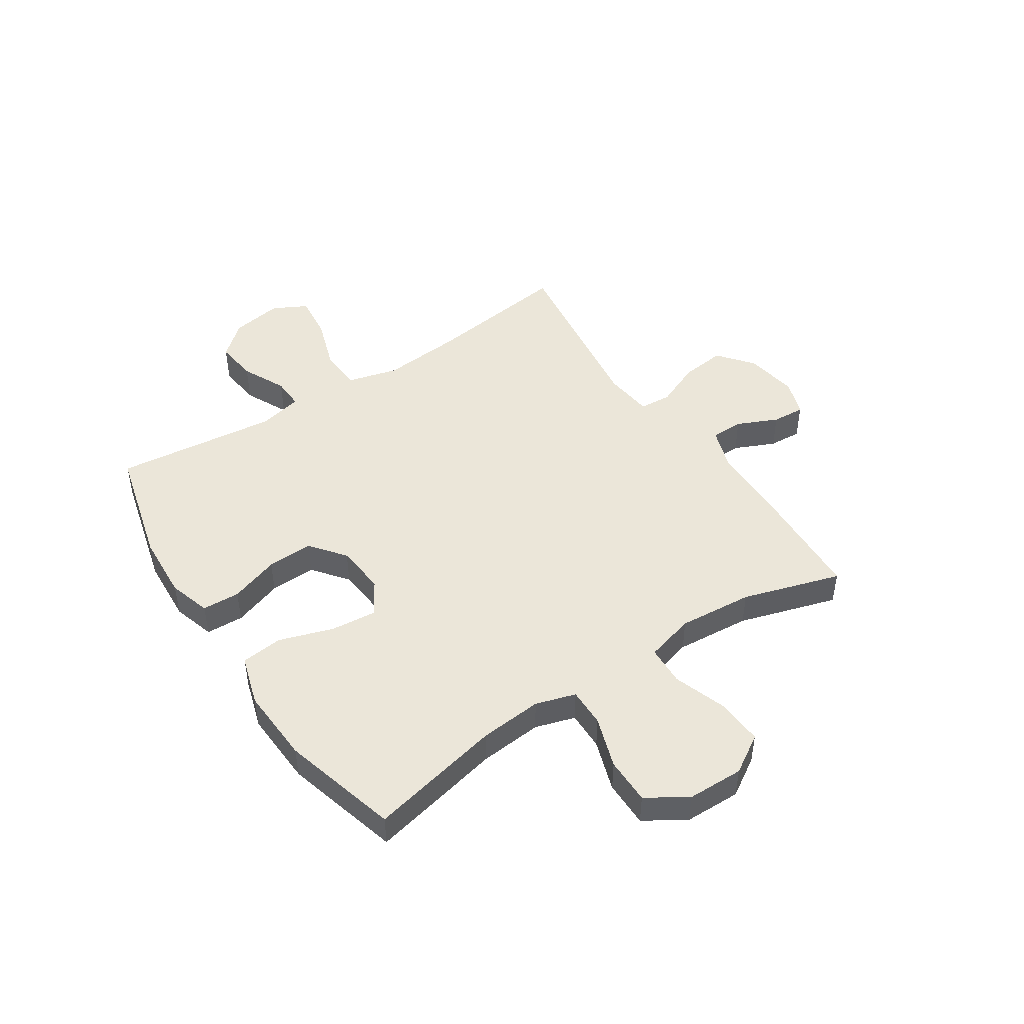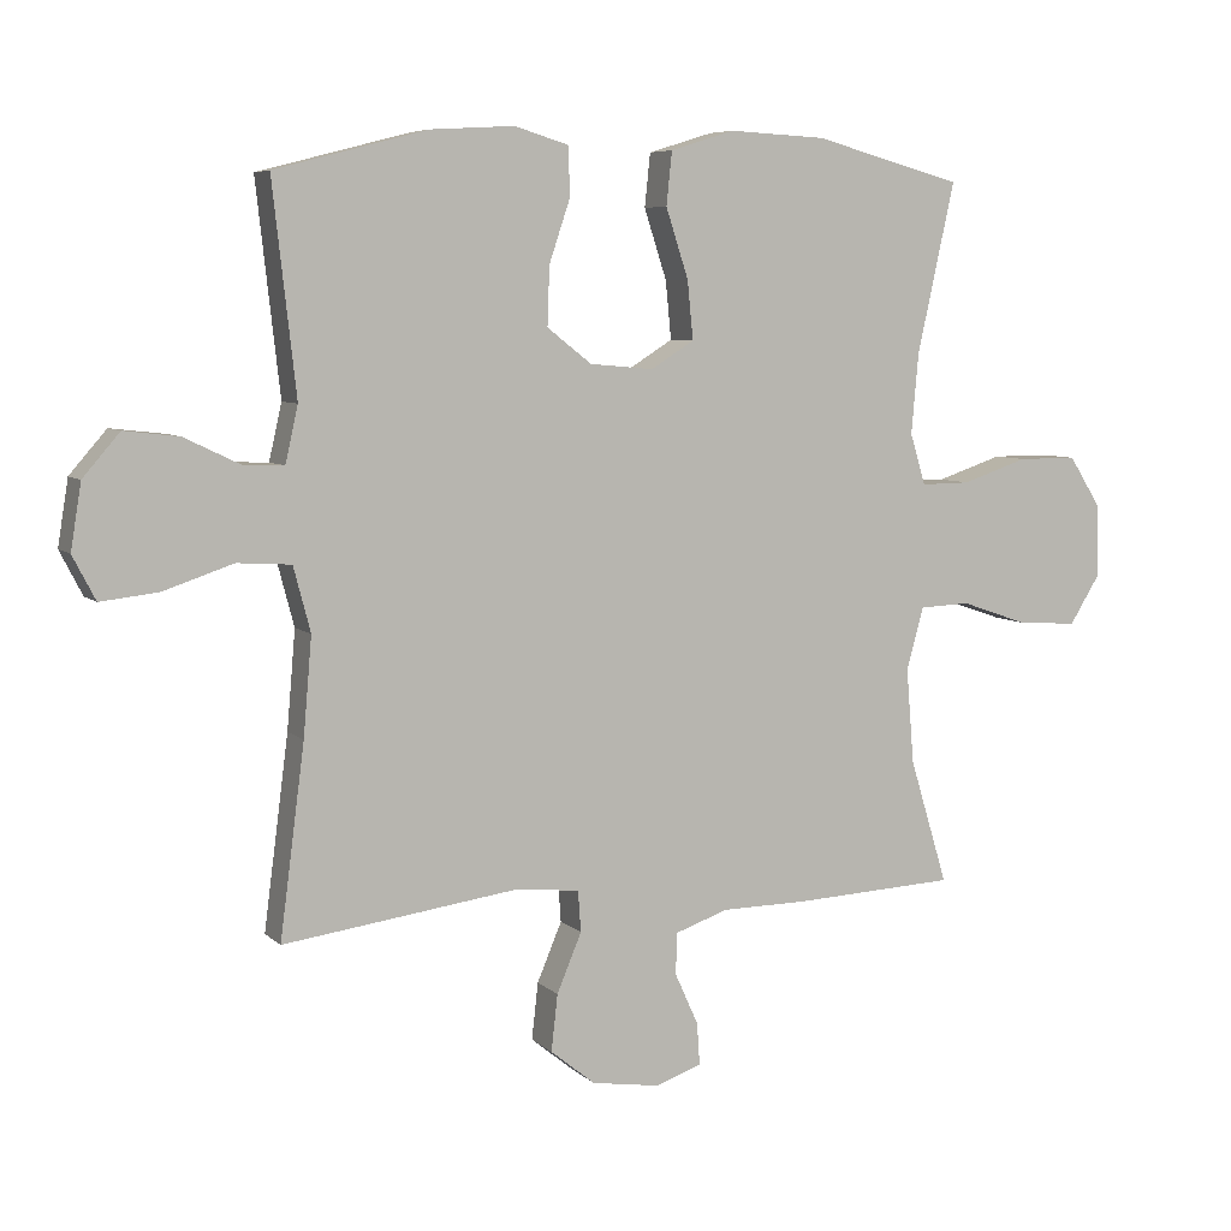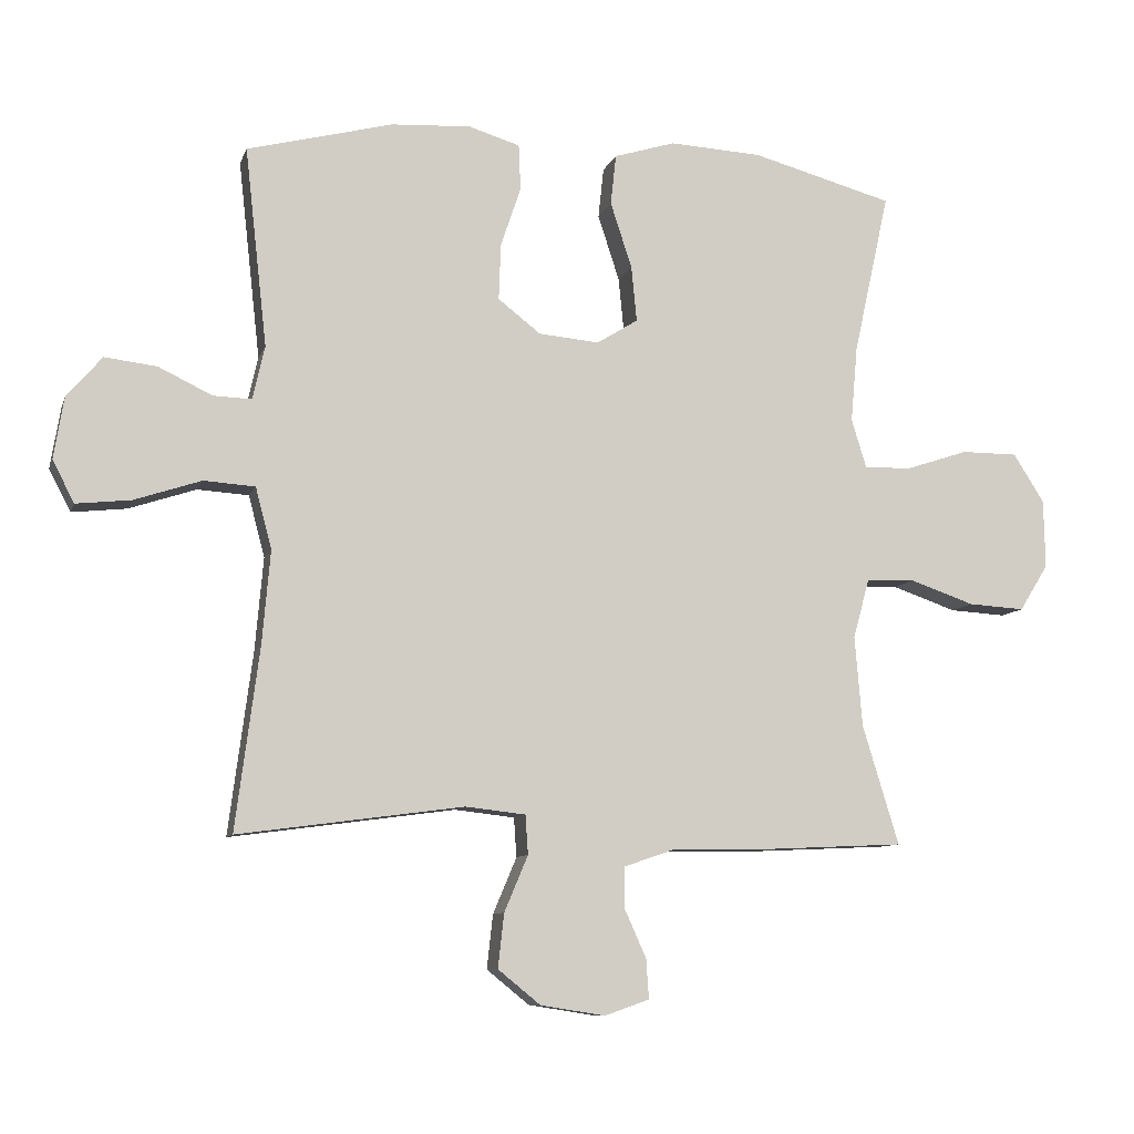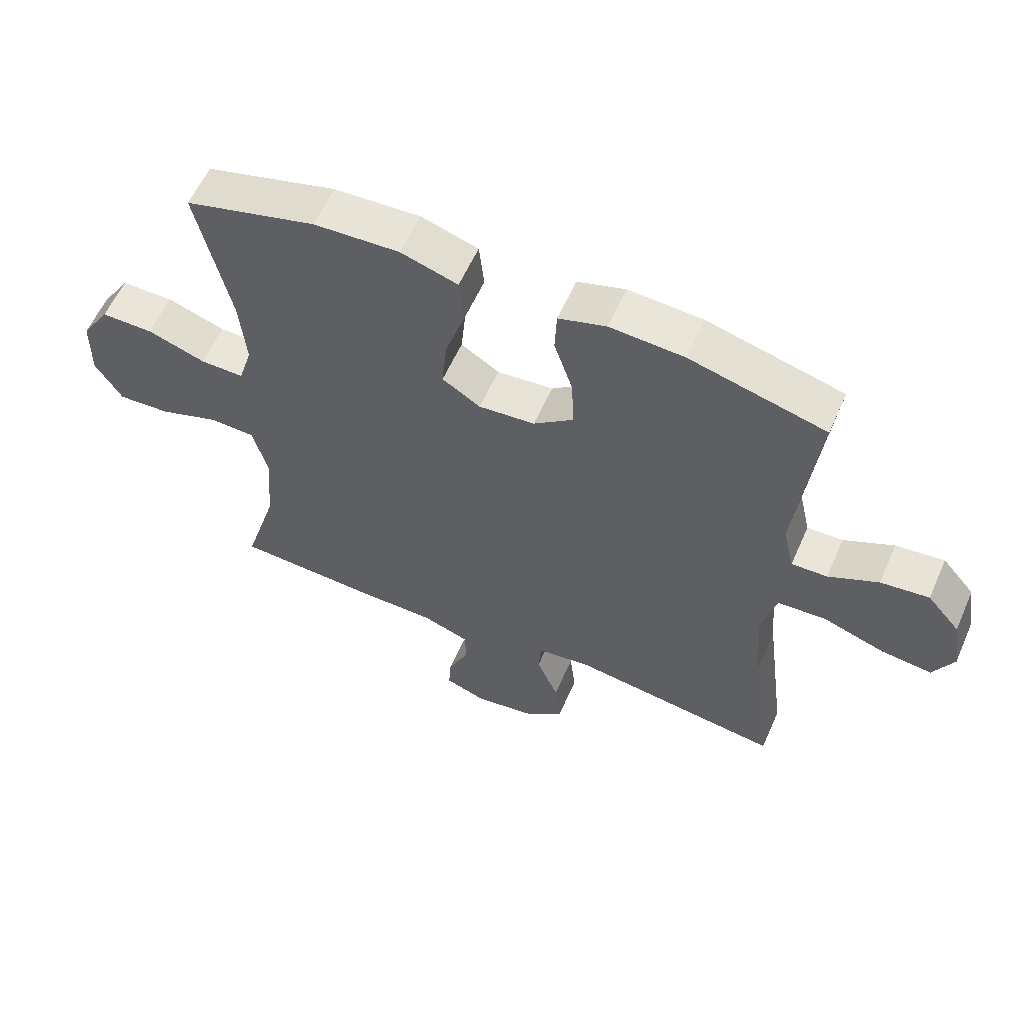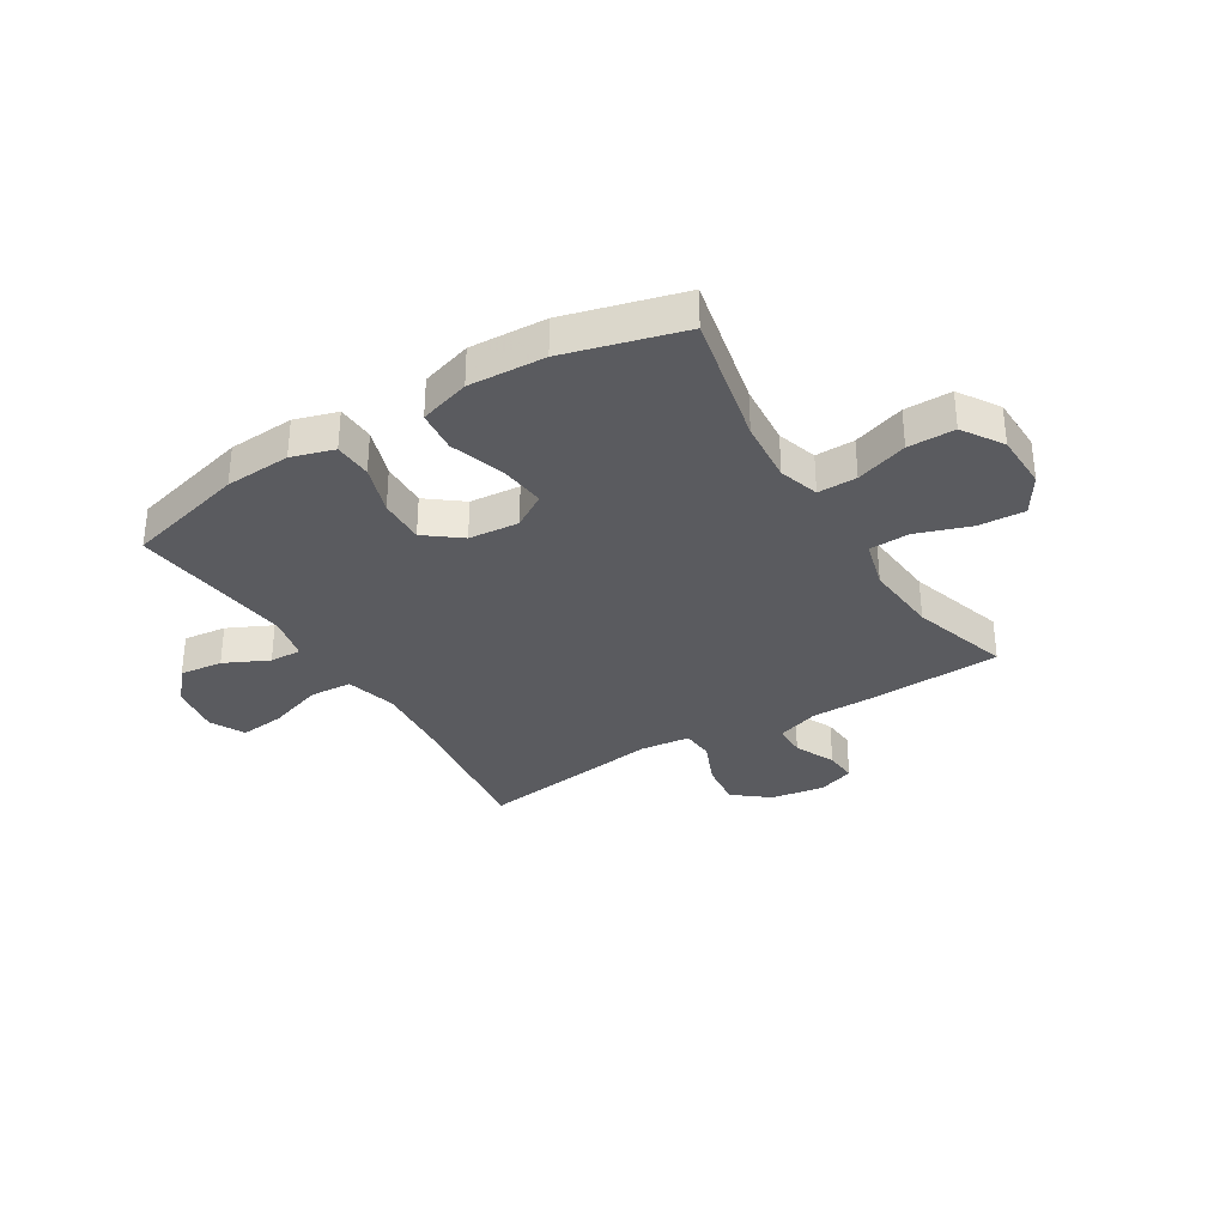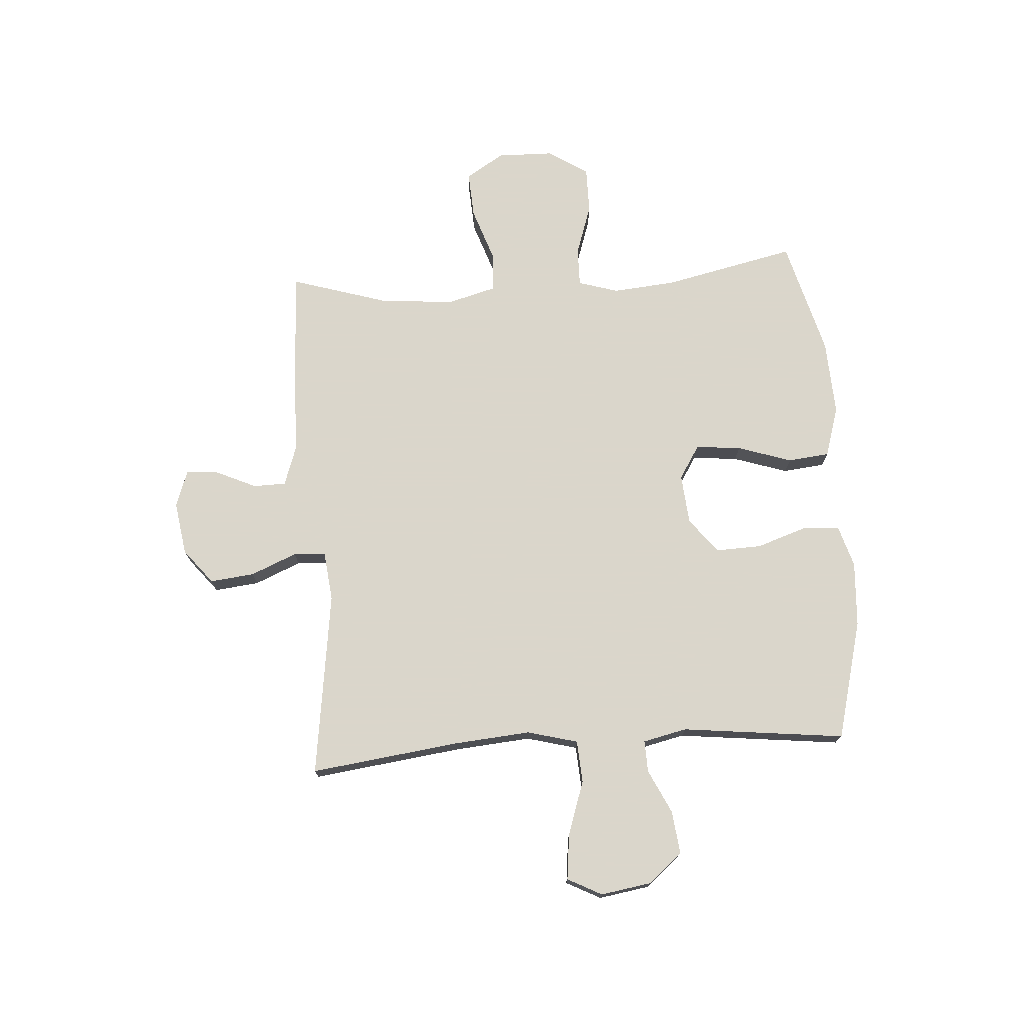
<metadata>
{"format":"obj","ext":"obj","renderer":"f3d","projection":"perspective","resolution":1024,"background":"white","views":[{"elev":47.1,"azim":56.6,"up":"+Y"},{"elev":6.6,"azim":-24.1,"up":"+Z"},{"elev":-9.1,"azim":-14.9,"up":"+Z"},{"elev":58.8,"azim":-156.2,"up":"+Z"},{"elev":-33.0,"azim":31.6,"up":"+Y"},{"elev":73.7,"azim":-93.8,"up":"+Y"}]}
</metadata>
<code>
v -0.5 0.07 -0.5
v -0.465 0.07 -0.231
v -0.453 0.07 -0.093
v -0.477 0.07 -0.002
v -0.553 0.07 0.003
v -0.652 0.07 -0.03
v -0.733 0.07 -0.039
v -0.765 0.07 0.023
v -0.75 0.07 0.115
v -0.698 0.07 0.175
v -0.621 0.07 0.166
v -0.542 0.07 0.128
v -0.485 0.07 0.126
v -0.467 0.07 0.205
v -0.5 0.07 0.5
v -0.284 0.07 0.556
v -0.166 0.07 0.563
v -0.09 0.07 0.54
v -0.087 0.07 0.472
v -0.117 0.07 0.383
v -0.12 0.07 0.3
v -0.057 0.07 0.251
v 0.033 0.07 0.243
v 0.094 0.07 0.281
v 0.086 0.07 0.363
v 0.054 0.07 0.461
v 0.062 0.07 0.536
v 0.153 0.07 0.564
v 0.29 0.07 0.557
v 0.5 0.07 0.5
v 0.447 0.07 0.26
v 0.437 0.07 0.147
v 0.459 0.07 0.075
v 0.529 0.07 0.076
v 0.622 0.07 0.107
v 0.706 0.07 0.107
v 0.752 0.07 0.035
v 0.754 0.07 -0.067
v 0.711 0.07 -0.136
v 0.627 0.07 -0.131
v 0.531 0.07 -0.098
v 0.459 0.07 -0.101
v 0.435 0.07 -0.189
v 0.446 0.07 -0.323
v 0.5 0.07 -0.5
v 0.268 0.07 -0.511
v 0.148 0.07 -0.512
v 0.072 0.07 -0.538
v 0.071 0.07 -0.597
v 0.104 0.07 -0.67
v 0.108 0.07 -0.729
v 0.042 0.07 -0.752
v -0.054 0.07 -0.737
v -0.117 0.07 -0.686
v -0.108 0.07 -0.606
v -0.073 0.07 -0.523
v -0.077 0.07 -0.465
v -0.166 0.07 -0.455
v -0.5 0 -0.5
v -0.465 0 -0.231
v -0.453 0 -0.093
v -0.477 0 -0.002
v -0.553 0 0.003
v -0.652 0 -0.03
v -0.733 0 -0.039
v -0.765 0 0.023
v -0.75 0 0.115
v -0.698 0 0.175
v -0.621 0 0.166
v -0.542 0 0.128
v -0.485 0 0.126
v -0.467 0 0.205
v -0.5 0 0.5
v -0.284 0 0.556
v -0.166 0 0.563
v -0.09 0 0.54
v -0.087 0 0.472
v -0.117 0 0.383
v -0.12 0 0.3
v -0.057 0 0.251
v 0.033 0 0.243
v 0.094 0 0.281
v 0.086 0 0.363
v 0.054 0 0.461
v 0.062 0 0.536
v 0.153 0 0.564
v 0.29 0 0.557
v 0.5 0 0.5
v 0.447 0 0.26
v 0.437 0 0.147
v 0.459 0 0.075
v 0.529 0 0.076
v 0.622 0 0.107
v 0.706 0 0.107
v 0.752 0 0.035
v 0.754 0 -0.067
v 0.711 0 -0.136
v 0.627 0 -0.131
v 0.531 0 -0.098
v 0.459 0 -0.101
v 0.435 0 -0.189
v 0.446 0 -0.323
v 0.5 0 -0.5
v 0.268 0 -0.511
v 0.148 0 -0.512
v 0.072 0 -0.538
v 0.071 0 -0.597
v 0.104 0 -0.67
v 0.108 0 -0.729
v 0.042 0 -0.752
v -0.054 0 -0.737
v -0.117 0 -0.686
v -0.108 0 -0.606
v -0.073 0 -0.523
v -0.077 0 -0.465
v -0.166 0 -0.455
f 54 55 56
f 53 54 56
f 52 53 56
f 51 52 56
f 50 51 56
f 49 50 56
f 48 49 56 57
f 47 48 57
f 46 47 57
f 45 46 57
f 44 45 57
f 43 44 57 58
f 39 40 41
f 38 39 41
f 37 38 41
f 36 37 41
f 35 36 41
f 34 35 41
f 33 34 41 42
f 58 1 2
f 43 58 2
f 42 43 2
f 33 42 2
f 32 33 2
f 29 30 31
f 28 29 31
f 27 28 31
f 26 27 31
f 25 26 31
f 18 19 20
f 17 18 20
f 16 17 20
f 15 16 20
f 14 15 20
f 13 14 20 21
f 10 11 12
f 9 10 12
f 8 9 12
f 7 8 12
f 6 7 12
f 5 6 12
f 4 5 12 13
f 13 21 22
f 4 13 22
f 3 4 22
f 24 25 31 32
f 32 2 3
f 24 32 3
f 23 24 3
f 3 22 23
f 114 113 112
f 114 112 111
f 114 111 110
f 114 110 109
f 114 109 108
f 114 108 107
f 115 114 107 106
f 115 106 105
f 115 105 104
f 115 104 103
f 115 103 102
f 116 115 102 101
f 99 98 97
f 99 97 96
f 99 96 95
f 99 95 94
f 99 94 93
f 99 93 92
f 100 99 92 91
f 60 59 116
f 60 116 101
f 60 101 100
f 60 100 91
f 60 91 90
f 89 88 87
f 89 87 86
f 89 86 85
f 89 85 84
f 89 84 83
f 78 77 76
f 78 76 75
f 78 75 74
f 78 74 73
f 78 73 72
f 79 78 72 71
f 70 69 68
f 70 68 67
f 70 67 66
f 70 66 65
f 70 65 64
f 70 64 63
f 71 70 63 62
f 80 79 71
f 80 71 62
f 80 62 61
f 90 89 83 82
f 61 60 90
f 61 90 82
f 61 82 81
f 81 80 61
f 1 59 60 2
f 2 60 61 3
f 3 61 62 4
f 4 62 63 5
f 5 63 64 6
f 6 64 65 7
f 7 65 66 8
f 8 66 67 9
f 9 67 68 10
f 10 68 69 11
f 11 69 70 12
f 12 70 71 13
f 13 71 72 14
f 14 72 73 15
f 15 73 74 16
f 16 74 75 17
f 17 75 76 18
f 18 76 77 19
f 19 77 78 20
f 20 78 79 21
f 21 79 80 22
f 22 80 81 23
f 23 81 82 24
f 24 82 83 25
f 25 83 84 26
f 26 84 85 27
f 27 85 86 28
f 28 86 87 29
f 29 87 88 30
f 30 88 89 31
f 31 89 90 32
f 32 90 91 33
f 33 91 92 34
f 34 92 93 35
f 35 93 94 36
f 36 94 95 37
f 37 95 96 38
f 38 96 97 39
f 39 97 98 40
f 40 98 99 41
f 41 99 100 42
f 42 100 101 43
f 43 101 102 44
f 44 102 103 45
f 45 103 104 46
f 46 104 105 47
f 47 105 106 48
f 48 106 107 49
f 49 107 108 50
f 50 108 109 51
f 51 109 110 52
f 52 110 111 53
f 53 111 112 54
f 54 112 113 55
f 55 113 114 56
f 56 114 115 57
f 57 115 116 58
f 58 116 59 1

</code>
